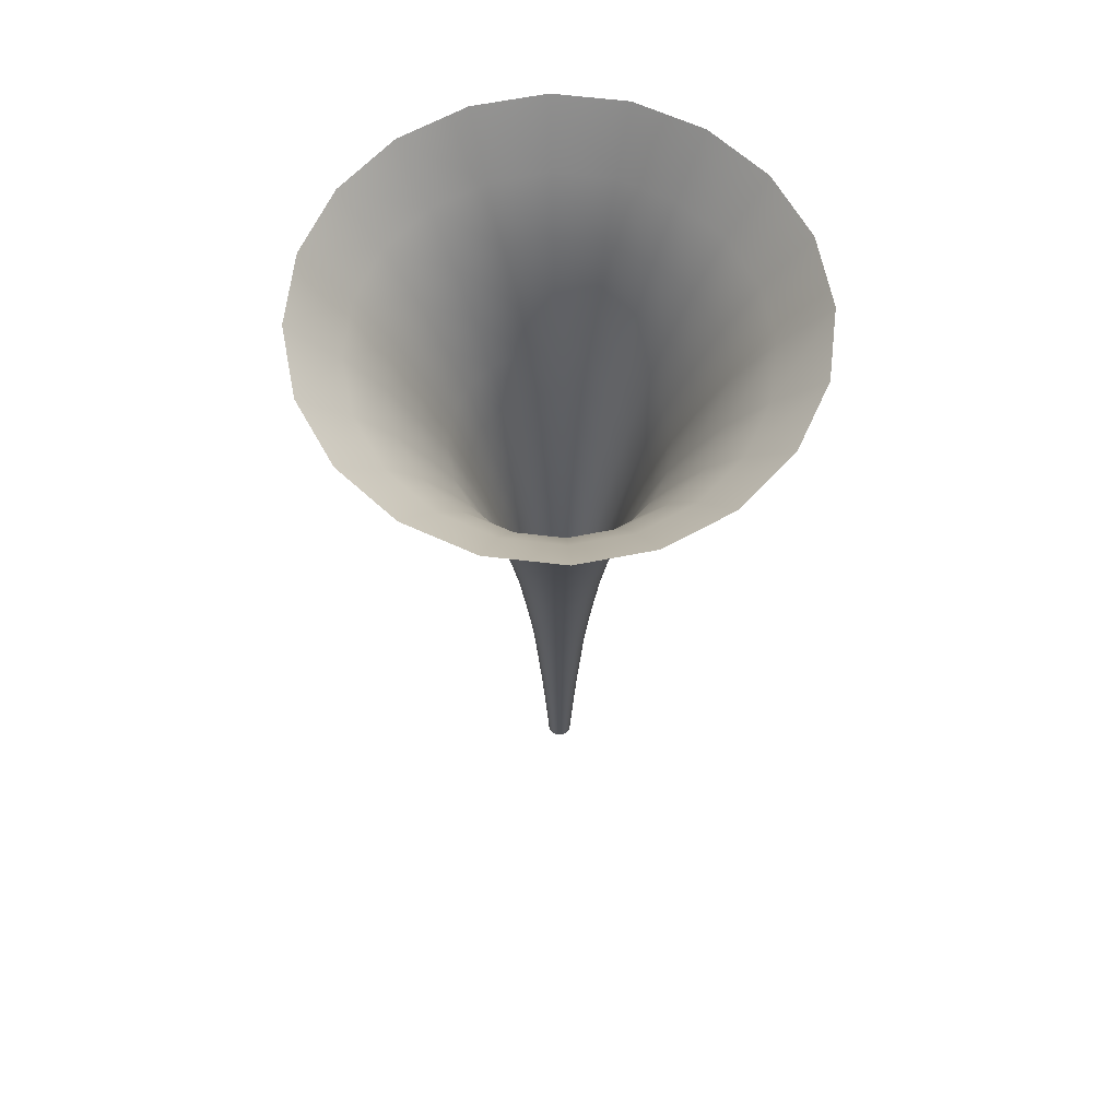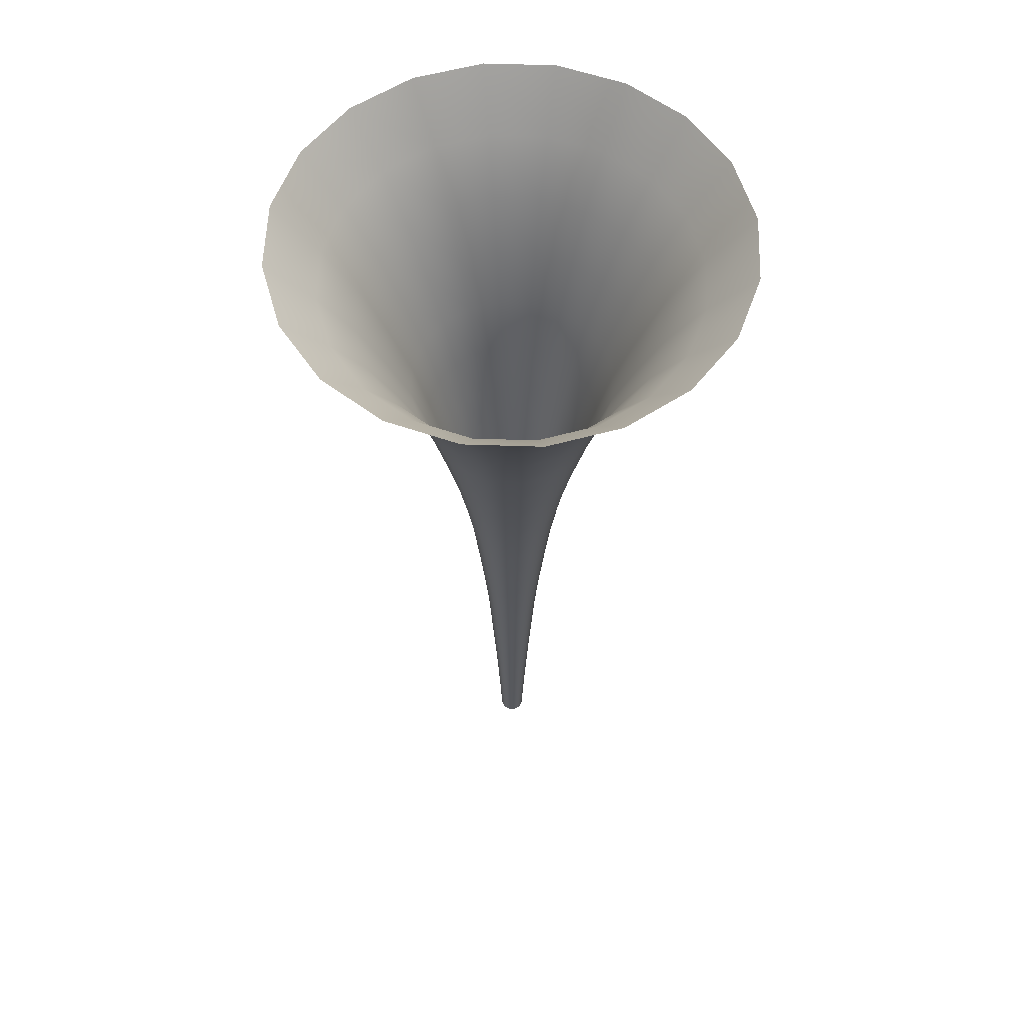
<metadata>
{"format":"obj","ext":"obj","renderer":"f3d","projection":"perspective","resolution":1024,"background":"white","views":[{"elev":64.1,"azim":-74.2,"up":"+Y"},{"elev":57.5,"azim":173.0,"up":"+Y"}]}
</metadata>
<code>
g vac_cone
v 0.1393 0 -1.539e-07
v 0.1574 0.5882 -0.05115
v 0.1325 0 -0.04304
v 0.1655 0.5882 -1.492e-07
v 0.1325 0 0.04304
v 0.1846 1.176 -0.05997
v 0.1574 0.5882 0.05115
v 0.1127 0 0.08186
v 0.1941 1.176 -1.441e-07
v 0.2155 1.765 -0.07002
v 0.1339 0.5882 0.0973
v 0.08186 0 0.1127
v 0.1846 1.176 0.05997
v 0.2266 1.765 -1.383e-07
v 0.2497 2.353 -0.08112
v 0.0973 0.5882 0.1339
v 0.04304 0 0.1325
v 0.157 1.176 0.1141
v 0.2155 1.765 0.07002
v 0.2625 2.353 -1.319e-07
v 0.283 2.941 -0.09194
v 0.05115 0.5882 0.1574
v -1.066e-07 0 0.1393
v 0.1141 1.176 0.157
v 0.1833 1.765 0.1332
v 0.2497 2.353 0.08112
v 0.2975 2.941 -1.256e-07
v 0.3308 3.529 -0.1075
v -1.04e-07 0.5882 0.1655
v -0.04304 0 0.1325
v 0.05997 1.176 0.1846
v 0.1332 1.765 0.1833
v 0.2124 2.353 0.1543
v 0.283 2.941 0.09194
v 0.3478 3.529 -1.166e-07
v 0.3873 4.118 -0.1259
v -0.05115 0.5882 0.1574
v -0.08186 0 0.1127
v -1.01e-07 1.176 0.1941
v 0.07002 1.765 0.2155
v 0.1543 2.353 0.2124
v 0.2407 2.941 0.1749
v 0.3308 3.529 0.1075
v 0.4073 4.118 -1.06e-07
v 0.4488 4.706 -0.1458
v 0.4719 4.706 -9.443e-08
v 0.5306 5.294 -0.1724
v 0.3873 4.118 0.1259
v 0.2814 3.529 0.2045
v 0.1749 2.941 0.2407
v 0.08112 2.353 0.2497
v 0.5579 5.294 -7.905e-08
v 0.6336 5.882 -0.2059
v 0.4488 4.706 0.1458
v 0.3295 4.118 0.2394
v 0.2045 3.529 0.2814
v 0.6662 5.882 -5.969e-08
v 0.76 6.471 -0.2469
v 0.5306 5.294 0.1724
v 0.3818 4.706 0.2774
v 0.7991 6.471 -3.592e-08
v 0.9005 7.059 -0.2926
v 0.6336 5.882 0.2059
v 0.9468 7.059 -9.507e-09
v 1.065 7.647 -0.3459
v 0.09194 2.941 0.283
v 0.2394 4.118 0.3295
v 0.4514 5.294 0.3279
v 0.76 6.471 0.2469
v 1.119 7.647 2.135e-08
v 1.297 8.235 -0.4215
v 0.1075 3.529 0.3308
v 0.2774 4.706 0.3818
v 0.539 5.882 0.3916
v 0.9005 7.059 0.2926
v 1.364 8.235 6.509e-08
v 1.559 8.824 -0.5066
v 0.1259 4.118 0.3873
v 0.3279 5.294 0.4513
v 0.6465 6.471 0.4697
v 1.065 7.647 0.3459
v 1.639 8.824 1.143e-07
v 1.908 9.412 -0.6198
v 0.1458 4.706 0.4488
v 0.3916 5.882 0.539
v 0.766 7.059 0.5565
v 1.297 8.235 0.4215
v 2.006 9.412 1.798e-07
v 2.365 10 -0.7685
v 2.487 10 2.659e-07
v 1.559 8.824 0.5066
v 1.908 9.412 0.6198
v 2.365 10 0.7685
v 0.9056 7.647 0.658
v 0.4697 6.471 0.6465
v 1.103 8.235 0.8017
v 1.326 8.824 0.9636
v 1.623 9.412 1.179
v 2.012 10 1.462
v 0.5565 7.059 0.766
v 0.658 7.647 0.9056
v 0.8017 8.235 1.103
v 0.9636 8.824 1.326
v 1.179 9.412 1.623
v 1.462 10 2.012
v 0.6198 9.412 1.908
v 0.7685 10 2.365
v 0.5066 8.824 1.559
v 0.4215 8.235 1.297
v 0.3459 7.647 1.065
v 0.2926 7.059 0.9005
v 1.289e-07 9.412 2.006
v 1.927e-07 10 2.487
v 8.038e-08 8.824 1.639
v 4.373e-08 8.235 1.364
v 1.165e-08 7.647 1.119
v -0.6198 9.412 1.908
v -0.7685 10 2.365
v -0.5066 8.824 1.559
v -0.4215 8.235 1.297
v -1.179 9.412 1.623
v -1.462 10 2.012
v -0.9636 8.824 1.326
v -1.623 9.412 1.179
v -2.012 10 1.462
v -1.057e-08 7.059 0.9468
v -0.3459 7.647 1.065
v -0.8017 8.235 1.103
v -1.326 8.824 0.9636
v -1.908 9.412 0.6198
v -2.365 10 0.7685
v -0.2926 7.059 0.9005
v -0.658 7.647 0.9056
v -1.103 8.235 0.8017
v -1.559 8.824 0.5066
v -2.006 9.412 1.798e-07
v -2.487 10 2.659e-07
v -0.5565 7.059 0.766
v -0.9056 7.647 0.658
v -1.297 8.235 0.4215
v -1.639 8.824 1.143e-07
v -1.908 9.412 -0.6198
v -2.365 10 -0.7685
v -0.766 7.059 0.5565
v -1.065 7.647 0.3459
v -1.364 8.235 6.509e-08
v -1.559 8.824 -0.5066
v -1.623 9.412 -1.179
v -2.012 10 -1.462
v -0.9005 7.059 0.2926
v -1.119 7.647 2.135e-08
v -1.297 8.235 -0.4215
v -1.326 8.824 -0.9636
v -1.179 9.412 -1.623
v -1.462 10 -2.012
v -0.9468 7.059 -9.507e-09
v -1.065 7.647 -0.3459
v -1.103 8.235 -0.8017
v -0.9636 8.824 -1.326
v -0.6198 9.412 -1.908
v -0.7685 10 -2.365
v -0.9005 7.059 -0.2926
v -0.9056 7.647 -0.658
v -0.8017 8.235 -1.103
v -0.5066 8.824 -1.559
v 1.887e-07 9.412 -2.006
v 2.668e-07 10 -2.487
v -0.766 7.059 -0.5565
v -0.658 7.647 -0.9056
v -0.4215 8.235 -1.297
v 1.292e-07 8.824 -1.639
v 0.6198 9.412 -1.908
v 0.7685 10 -2.365
v -0.5565 7.059 -0.766
v -0.3459 7.647 -1.065
v 8.438e-08 8.235 -1.364
v 0.5066 8.824 -1.559
v 1.179 9.412 -1.623
v 1.462 10 -2.012
v -0.2926 7.059 -0.9005
v 4.501e-08 7.647 -1.119
v 0.4215 8.235 -1.297
v 0.9636 8.824 -1.326
v 1.623 9.412 -1.179
v 2.012 10 -1.462
v 1.908 9.412 -0.6198
v 2.365 10 -0.7685
v 1.559 8.824 -0.5066
v 1.326 8.824 -0.9636
v 1.297 8.235 -0.4215
v 1.103 8.235 -0.8017
v 1.065 7.647 -0.3459
v 0.8017 8.235 -1.103
v 0.9056 7.647 -0.658
v 0.9005 7.059 -0.2926
v 0.658 7.647 -0.9056
v 0.766 7.059 -0.5565
v 0.76 6.471 -0.2469
v 0.3459 7.647 -1.065
v 0.6465 6.471 -0.4697
v 0.6336 5.882 -0.2059
v 0.5565 7.059 -0.766
v 0.2926 7.059 -0.9005
v 0.539 5.882 -0.3916
v 0.5306 5.294 -0.1724
v 0.4697 6.471 -0.6465
v 1.765e-08 7.059 -0.9468
v 0.4514 5.294 -0.3279
v 0.4488 4.706 -0.1458
v 0.3916 5.882 -0.539
v 0.2469 6.471 -0.76
v -5.69e-09 6.471 -0.7991
v 0.3818 4.706 -0.2774
v 0.3873 4.118 -0.1259
v 0.3279 5.294 -0.4514
v 0.2059 5.882 -0.6336
v -0.2469 6.471 -0.76
v 0.3295 4.118 -0.2394
v 0.3308 3.529 -0.1075
v 0.2774 4.706 -0.3818
v 0.1724 5.294 -0.5306
v -2.63e-08 5.882 -0.6662
v -0.4697 6.471 -0.6465
v 0.2814 3.529 -0.2045
v 0.283 2.941 -0.09194
v 0.2394 4.118 -0.3295
v 0.1458 4.706 -0.4488
v -4.252e-08 5.294 -0.5579
v -0.2059 5.882 -0.6336
v -0.6465 6.471 -0.4697
v 0.2407 2.941 -0.1749
v 0.2497 2.353 -0.08112
v 0.2045 3.529 -0.2814
v 0.1259 4.118 -0.3873
v -5.538e-08 4.706 -0.4719
v -0.1724 5.294 -0.5306
v -0.3916 5.882 -0.539
v -0.76 6.471 -0.2469
v -0.539 5.882 -0.3916
v -0.3279 5.294 -0.4514
v -0.1458 4.706 -0.4488
v -6.513e-08 4.118 -0.4073
v -0.7991 6.471 -3.592e-08
v -0.6336 5.882 -0.2059
v -0.4514 5.294 -0.3279
v -0.2774 4.706 -0.3818
v -0.76 6.471 0.2469
v -0.6662 5.882 -5.969e-08
v -0.5306 5.294 -0.1724
v -0.6465 6.471 0.4697
v -0.6336 5.882 0.2059
v -0.4697 6.471 0.6465
v -0.1259 4.118 -0.3873
v -0.3818 4.706 -0.2774
v -0.5579 5.294 -7.905e-08
v -0.539 5.882 0.3916
v -0.2469 6.471 0.76
v -0.2394 4.118 -0.3295
v -0.4488 4.706 -0.1458
v -0.5306 5.294 0.1724
v -0.3916 5.882 0.539
v -2.951e-08 6.471 0.7991
v -0.3295 4.118 -0.2394
v -0.4719 4.706 -9.443e-08
v -0.4514 5.294 0.3279
v -0.2059 5.882 0.6336
v 0.2469 6.471 0.76
v -4.616e-08 5.882 0.6662
v 0.2059 5.882 0.6336
v -0.3279 5.294 0.4513
v -0.4488 4.706 0.1458
v -0.1724 5.294 0.5306
v -5.915e-08 5.294 0.5579
v 0.1724 5.294 0.5306
v -0.3818 4.706 0.2774
v -0.2774 4.706 0.3818
v -0.1458 4.706 0.4488
v -6.945e-08 4.706 0.4719
v -7.726e-08 4.118 0.4073
v -0.1259 4.118 0.3873
v -0.2394 4.118 0.3295
v -0.3295 4.118 0.2394
v -0.3873 4.118 0.1259
v -8.415e-08 3.529 0.3478
v -0.1075 3.529 0.3308
v -0.2045 3.529 0.2814
v -0.2814 3.529 0.2045
v -8.972e-08 2.941 0.2975
v -0.09194 2.941 0.283
v -0.1749 2.941 0.2407
v -9.366e-08 2.353 0.2625
v -0.08112 2.353 0.2497
v -9.76e-08 1.765 0.2266
v -0.07002 1.765 0.2155
v -0.05997 1.176 0.1846
v -0.1543 2.353 0.2124
v -0.2407 2.941 0.1749
v -0.1332 1.765 0.1833
v -0.0973 0.5882 0.1339
v -0.1127 0 0.08186
v -0.1141 1.176 0.157
v -0.1339 0.5882 0.0973
v -0.1325 0 0.04304
v -0.2124 2.353 0.1543
v -0.157 1.176 0.1141
v -0.1574 0.5882 0.05115
v -0.1393 0 -1.539e-07
v -0.1833 1.765 0.1332
v -0.1655 0.5882 -1.492e-07
v -0.1325 0 -0.04304
v -0.1846 1.176 0.05997
v -0.2155 1.765 0.07002
v -0.2497 2.353 0.08112
v -0.1574 0.5882 -0.05115
v -0.1127 0 -0.08186
v -0.1941 1.176 -1.441e-07
v -0.1339 0.5882 -0.0973
v -0.08186 0 -0.1127
v -0.2266 1.765 -1.383e-07
v -0.1846 1.176 -0.05997
v -0.283 2.941 0.09194
v -0.0973 0.5882 -0.1339
v -0.04304 0 -0.1325
v -0.157 1.176 -0.1141
v -0.2155 1.765 -0.07002
v -0.2625 2.353 -1.319e-07
v -0.3308 3.529 0.1075
v -0.05115 0.5882 -0.1574
v -1.025e-07 0 -0.1393
v -0.1141 1.176 -0.157
v -0.1833 1.765 -0.1332
v -0.2497 2.353 -0.08112
v -0.2975 2.941 -1.256e-07
v -0.3478 3.529 -1.166e-07
v -9.904e-08 0.5882 -0.1655
v 0.04304 0 -0.1325
v -0.05997 1.176 -0.1846
v -0.1332 1.765 -0.1833
v -0.2124 2.353 -0.1543
v -0.283 2.941 -0.09194
v -0.4073 4.118 -1.06e-07
v -0.3308 3.529 -0.1075
v -0.3873 4.118 -0.1259
v -0.2407 2.941 -0.1749
v -0.2814 3.529 -0.2045
v -0.1543 2.353 -0.2124
v -0.2045 3.529 -0.2814
v -0.1749 2.941 -0.2407
v -0.07002 1.765 -0.2155
v -0.1075 3.529 -0.3308
v -0.08112 2.353 -0.2497
v -0.09194 2.941 -0.283
v -9.526e-08 1.176 -0.1941
v -7.379e-08 3.529 -0.3478
v -9.084e-08 1.765 -0.2266
v -8.584e-08 2.353 -0.2625
v -8.085e-08 2.941 -0.2975
v 0.05115 0.5882 -0.1574
v 0.08186 0 -0.1127
v 0.1075 3.529 -0.3308
v 0.05997 1.176 -0.1846
v 0.0973 0.5882 -0.1339
v 0.1127 0 -0.08186
v 0.09194 2.941 -0.283
v 0.1749 2.941 -0.2407
v 0.07002 1.765 -0.2155
v 0.08112 2.353 -0.2497
v 0.1339 0.5882 -0.0973
v 0.1325 0 -0.04304
v 0.1574 0.5882 -0.05115
v 0.1141 1.176 -0.157
v 0.157 1.176 -0.1141
v 0.1846 1.176 -0.05997
v 0.1332 1.765 -0.1833
v 0.1543 2.353 -0.2124
v 0.1833 1.765 -0.1332
v 0.2155 1.765 -0.07002
v 0.2124 2.353 -0.1543
g vac_cone_0
f 3 2 1
f 2 4 1
f 1 4 5
f 2 6 4
f 4 7 5
f 5 7 8
f 6 9 4
f 4 9 7
f 6 10 9
f 7 11 8
f 8 11 12
f 9 13 7
f 7 13 11
f 10 14 9
f 9 14 13
f 10 15 14
f 11 16 12
f 12 16 17
f 13 18 11
f 11 18 16
f 14 19 13
f 13 19 18
f 15 20 14
f 14 20 19
f 15 21 20
f 16 22 17
f 17 22 23
f 18 24 16
f 16 24 22
f 19 25 18
f 18 25 24
f 20 26 19
f 19 26 25
f 21 27 20
f 20 27 26
f 21 28 27
f 22 29 23
f 23 29 30
f 24 31 22
f 22 31 29
f 25 32 24
f 24 32 31
f 26 33 25
f 25 33 32
f 27 34 26
f 26 34 33
f 28 35 27
f 27 35 34
f 28 36 35
f 29 37 30
f 30 37 38
f 31 39 29
f 29 39 37
f 32 40 31
f 31 40 39
f 33 41 32
f 32 41 40
f 34 42 33
f 33 42 41
f 35 43 34
f 34 43 42
f 36 44 35
f 35 44 43
f 36 45 44
f 45 46 44
f 45 47 46
f 44 48 43
f 44 46 48
f 43 49 42
f 43 48 49
f 42 50 41
f 42 49 50
f 41 51 40
f 41 50 51
f 47 52 46
f 47 53 52
f 46 54 48
f 46 52 54
f 48 55 49
f 48 54 55
f 49 56 50
f 49 55 56
f 53 57 52
f 53 58 57
f 52 59 54
f 52 57 59
f 54 60 55
f 54 59 60
f 58 61 57
f 58 62 61
f 57 63 59
f 57 61 63
f 62 64 61
f 62 65 64
f 50 56 66
f 50 66 51
f 55 67 56
f 55 60 67
f 59 68 60
f 59 63 68
f 61 69 63
f 61 64 69
f 65 70 64
f 65 71 70
f 56 72 66
f 56 67 72
f 60 73 67
f 60 68 73
f 63 74 68
f 63 69 74
f 64 75 69
f 64 70 75
f 71 76 70
f 71 77 76
f 67 78 72
f 67 73 78
f 68 79 73
f 68 74 79
f 69 80 74
f 69 75 80
f 70 81 75
f 70 76 81
f 77 82 76
f 77 83 82
f 73 84 78
f 73 79 84
f 74 85 79
f 74 80 85
f 75 86 80
f 75 81 86
f 76 87 81
f 76 82 87
f 83 88 82
f 83 89 88
f 89 90 88
f 82 88 91
f 82 91 87
f 88 90 92
f 88 92 91
f 90 93 92
f 81 87 94
f 81 94 86
f 80 86 95
f 80 95 85
f 87 91 96
f 87 96 94
f 91 92 97
f 91 97 96
f 92 93 98
f 92 98 97
f 93 99 98
f 86 94 100
f 86 100 95
f 94 96 101
f 94 101 100
f 96 97 102
f 96 102 101
f 97 98 103
f 97 103 102
f 98 99 104
f 98 104 103
f 99 105 104
f 104 105 106
f 105 107 106
f 103 104 108
f 104 106 108
f 102 103 109
f 103 108 109
f 101 102 110
f 102 109 110
f 100 101 111
f 101 110 111
f 106 107 112
f 107 113 112
f 108 106 114
f 106 112 114
f 109 108 115
f 108 114 115
f 110 109 116
f 109 115 116
f 112 113 117
f 113 118 117
f 114 112 119
f 112 117 119
f 115 114 120
f 114 119 120
f 117 118 121
f 118 122 121
f 119 117 123
f 117 121 123
f 121 122 124
f 122 125 124
f 110 116 126
f 111 110 126
f 116 115 127
f 115 120 127
f 120 119 128
f 119 123 128
f 123 121 129
f 121 124 129
f 124 125 130
f 125 131 130
f 126 116 132
f 116 127 132
f 127 120 133
f 120 128 133
f 128 123 134
f 123 129 134
f 129 124 135
f 124 130 135
f 130 131 136
f 131 137 136
f 132 127 138
f 127 133 138
f 133 128 139
f 128 134 139
f 134 129 140
f 129 135 140
f 135 130 141
f 130 136 141
f 136 137 142
f 137 143 142
f 138 133 144
f 133 139 144
f 139 134 145
f 134 140 145
f 140 135 146
f 135 141 146
f 141 136 147
f 136 142 147
f 142 143 148
f 143 149 148
f 144 139 150
f 139 145 150
f 145 140 151
f 140 146 151
f 146 141 152
f 141 147 152
f 147 142 153
f 142 148 153
f 148 149 154
f 149 155 154
f 150 145 156
f 145 151 156
f 151 146 157
f 146 152 157
f 152 147 158
f 147 153 158
f 153 148 159
f 148 154 159
f 154 155 160
f 155 161 160
f 156 151 162
f 151 157 162
f 157 152 163
f 152 158 163
f 158 153 164
f 153 159 164
f 159 154 165
f 154 160 165
f 160 161 166
f 161 167 166
f 162 157 168
f 157 163 168
f 163 158 169
f 158 164 169
f 164 159 170
f 159 165 170
f 165 160 171
f 160 166 171
f 166 167 172
f 167 173 172
f 168 163 174
f 163 169 174
f 169 164 175
f 164 170 175
f 170 165 176
f 165 171 176
f 171 166 177
f 166 172 177
f 172 173 178
f 173 179 178
f 174 169 180
f 169 175 180
f 175 170 181
f 170 176 181
f 176 171 182
f 171 177 182
f 177 172 183
f 172 178 183
f 178 179 184
f 179 185 184
f 184 185 186
f 185 187 186
f 184 186 188
f 178 184 189
f 189 184 188
f 183 178 189
f 189 188 190
f 191 189 190
f 183 189 191
f 191 190 192
f 177 183 193
f 193 183 191
f 182 177 193
f 194 191 192
f 193 191 194
f 194 192 195
f 182 193 196
f 196 193 194
f 197 194 195
f 196 194 197
f 197 195 198
f 199 182 196
f 176 182 199
f 181 176 199
f 200 197 198
f 200 198 201
f 202 196 197
f 199 196 202
f 202 197 200
f 181 199 203
f 203 199 202
f 204 200 201
f 204 201 205
f 206 202 200
f 203 202 206
f 206 200 204
f 207 181 203
f 175 181 207
f 180 175 207
f 208 204 205
f 208 205 209
f 210 206 204
f 210 204 208
f 211 203 206
f 207 203 211
f 211 206 210
f 180 207 212
f 212 207 211
f 213 208 209
f 213 209 214
f 215 210 208
f 215 208 213
f 216 211 210
f 212 211 216
f 216 210 215
f 217 180 212
f 174 180 217
f 218 213 214
f 218 214 219
f 220 215 213
f 220 213 218
f 221 216 215
f 221 215 220
f 222 212 216
f 217 212 222
f 222 216 221
f 223 174 217
f 168 174 223
f 224 218 219
f 224 219 225
f 226 220 218
f 226 218 224
f 227 221 220
f 227 220 226
f 228 222 221
f 228 221 227
f 229 217 222
f 223 217 229
f 229 222 228
f 230 168 223
f 162 168 230
f 231 224 225
f 231 225 232
f 233 226 224
f 233 224 231
f 234 227 226
f 234 226 233
f 235 228 227
f 235 227 234
f 236 229 228
f 236 228 235
f 237 223 229
f 237 229 236
f 230 223 237
f 238 162 230
f 156 162 238
f 239 230 237
f 238 230 239
f 240 237 236
f 239 237 240
f 241 236 235
f 240 236 241
f 242 235 234
f 241 235 242
f 243 156 238
f 150 156 243
f 244 238 239
f 243 238 244
f 245 239 240
f 244 239 245
f 246 240 241
f 245 240 246
f 247 150 243
f 144 150 247
f 248 243 244
f 247 243 248
f 249 244 245
f 248 244 249
f 250 144 247
f 138 144 250
f 251 247 248
f 250 247 251
f 252 138 250
f 132 138 252
f 246 241 253
f 253 241 242
f 254 245 246
f 249 245 254
f 255 248 249
f 251 248 255
f 256 250 251
f 252 250 256
f 257 132 252
f 126 132 257
f 258 246 253
f 254 246 258
f 259 249 254
f 255 249 259
f 260 251 255
f 256 251 260
f 261 252 256
f 257 252 261
f 262 126 257
f 111 126 262
f 263 254 258
f 259 254 263
f 264 255 259
f 260 255 264
f 265 256 260
f 261 256 265
f 266 257 261
f 262 257 266
f 267 111 262
f 100 111 267
f 95 100 267
f 267 262 268
f 268 262 266
f 95 267 269
f 269 267 268
f 85 95 269
f 266 261 270
f 270 261 265
f 265 260 271
f 271 260 264
f 268 266 272
f 272 266 270
f 269 268 273
f 273 268 272
f 85 269 274
f 274 269 273
f 79 85 274
f 79 274 84
f 270 265 275
f 275 265 271
f 272 270 276
f 276 270 275
f 273 272 277
f 277 272 276
f 274 273 278
f 84 274 278
f 278 273 277
f 84 278 279
f 78 84 279
f 278 277 280
f 279 278 280
f 277 276 281
f 280 277 281
f 276 275 282
f 281 276 282
f 275 271 283
f 282 275 283
f 78 279 284
f 72 78 284
f 279 280 285
f 284 279 285
f 280 281 286
f 285 280 286
f 281 282 287
f 286 281 287
f 72 284 288
f 66 72 288
f 284 285 289
f 288 284 289
f 285 286 290
f 289 285 290
f 66 288 291
f 51 66 291
f 288 289 292
f 291 288 292
f 51 291 293
f 40 51 293
f 40 293 39
f 293 291 294
f 291 292 294
f 39 293 295
f 293 294 295
f 39 295 37
f 292 289 296
f 289 290 296
f 290 286 297
f 286 287 297
f 294 292 298
f 292 296 298
f 37 295 299
f 37 299 38
f 38 299 300
f 295 294 301
f 295 301 299
f 294 298 301
f 299 302 300
f 299 301 302
f 300 302 303
f 296 290 304
f 290 297 304
f 301 298 305
f 301 305 302
f 302 306 303
f 302 305 306
f 303 306 307
f 298 296 308
f 298 308 305
f 296 304 308
f 306 309 307
f 307 309 310
f 305 311 306
f 305 308 311
f 306 311 309
f 308 304 312
f 308 312 311
f 304 297 313
f 304 313 312
f 309 314 310
f 310 314 315
f 311 316 309
f 311 312 316
f 309 316 314
f 314 317 315
f 315 317 318
f 312 319 316
f 312 313 319
f 316 320 314
f 314 320 317
f 316 319 320
f 297 321 313
f 297 287 321
f 317 322 318
f 318 322 323
f 320 324 317
f 317 324 322
f 319 325 320
f 320 325 324
f 313 326 319
f 313 321 326
f 319 326 325
f 287 327 321
f 287 282 327
f 282 283 327
f 322 328 323
f 323 328 329
f 324 330 322
f 322 330 328
f 325 331 324
f 324 331 330
f 326 332 325
f 325 332 331
f 321 333 326
f 321 327 333
f 326 333 332
f 327 283 334
f 327 334 333
f 328 335 329
f 329 335 336
f 330 337 328
f 328 337 335
f 331 338 330
f 330 338 337
f 332 339 331
f 331 339 338
f 333 340 332
f 333 334 340
f 332 340 339
f 283 341 334
f 283 271 341
f 271 264 341
f 334 342 340
f 334 341 342
f 341 264 343
f 341 343 342
f 264 259 343
f 343 259 263
f 340 344 339
f 340 342 344
f 342 343 345
f 343 263 345
f 342 345 344
f 339 344 346
f 339 346 338
f 345 263 347
f 263 258 347
f 344 345 348
f 344 348 346
f 345 347 348
f 338 346 349
f 338 349 337
f 347 258 350
f 258 253 350
f 346 348 351
f 346 351 349
f 348 347 352
f 347 350 352
f 348 352 351
f 337 349 353
f 337 353 335
f 350 253 354
f 253 242 354
f 349 351 355
f 349 355 353
f 351 352 356
f 351 356 355
f 352 350 357
f 350 354 357
f 352 357 356
f 335 353 358
f 335 358 336
f 336 358 359
f 354 242 360
f 242 234 360
f 360 234 233
f 353 355 361
f 353 361 358
f 358 362 359
f 358 361 362
f 359 362 363
f 357 354 364
f 354 360 364
f 360 233 365
f 364 360 365
f 365 233 231
f 355 366 361
f 355 356 366
f 356 357 367
f 357 364 367
f 356 367 366
f 362 368 363
f 363 368 369
f 368 370 369
f 361 371 362
f 361 366 371
f 362 371 368
f 368 372 370
f 371 372 368
f 372 373 370
f 366 374 371
f 366 367 374
f 371 374 372
f 367 364 375
f 367 375 374
f 364 365 375
f 372 376 373
f 374 376 372
f 374 375 376
f 376 377 373
f 375 365 378
f 375 378 376
f 376 378 377
f 365 231 378
f 378 232 377
f 378 231 232

</code>
